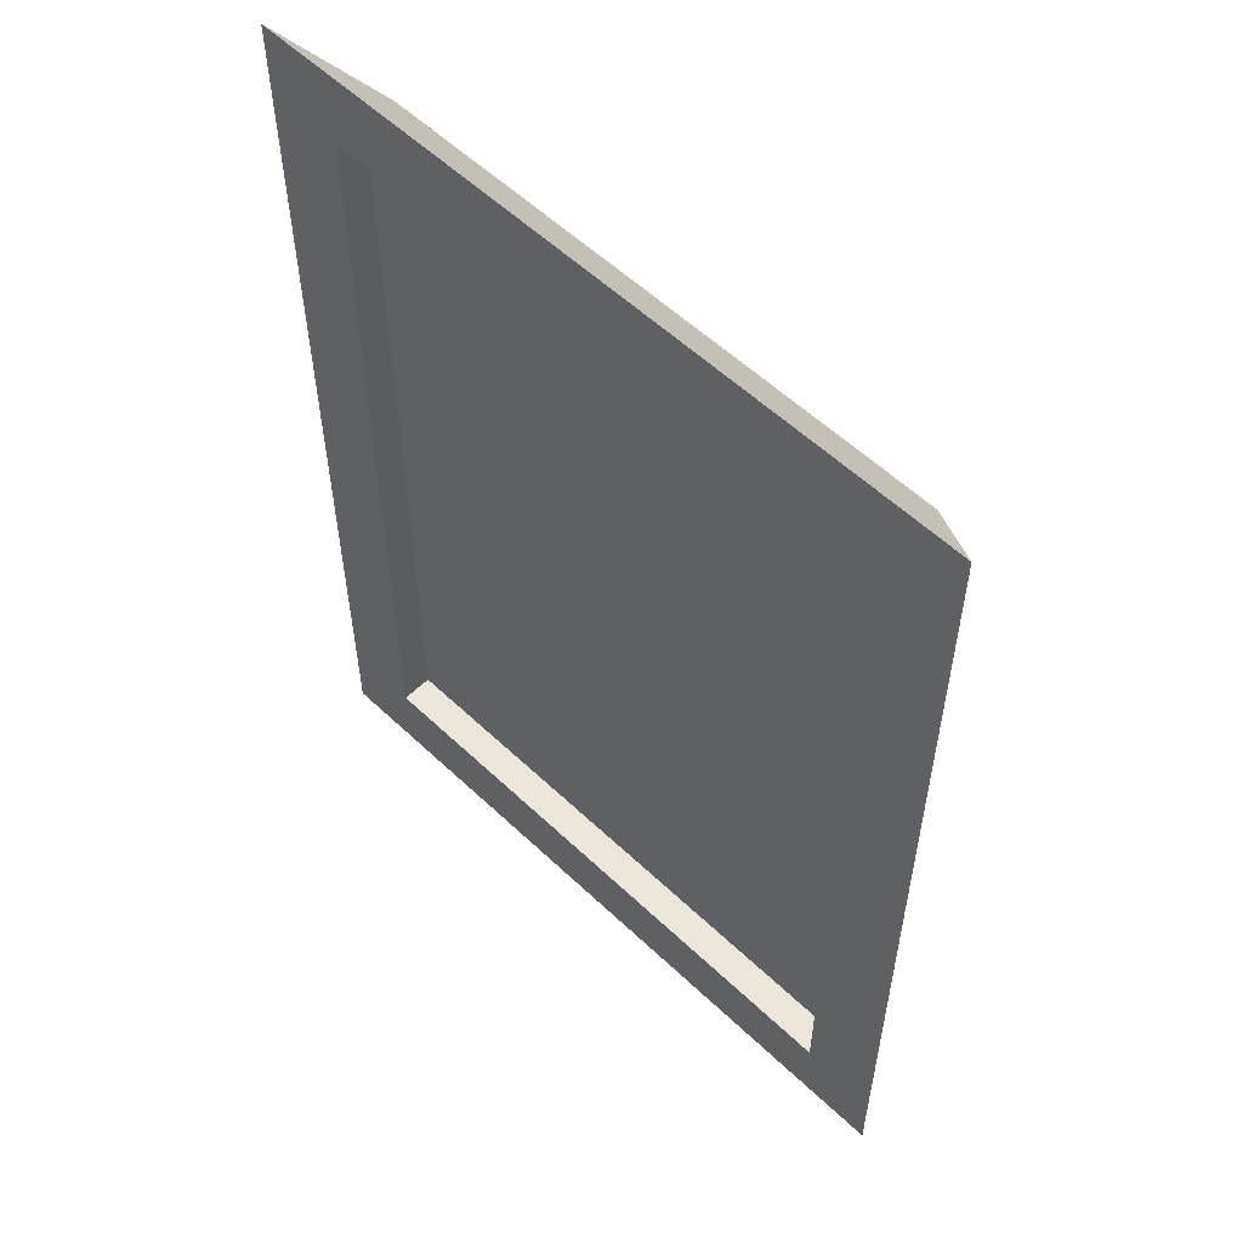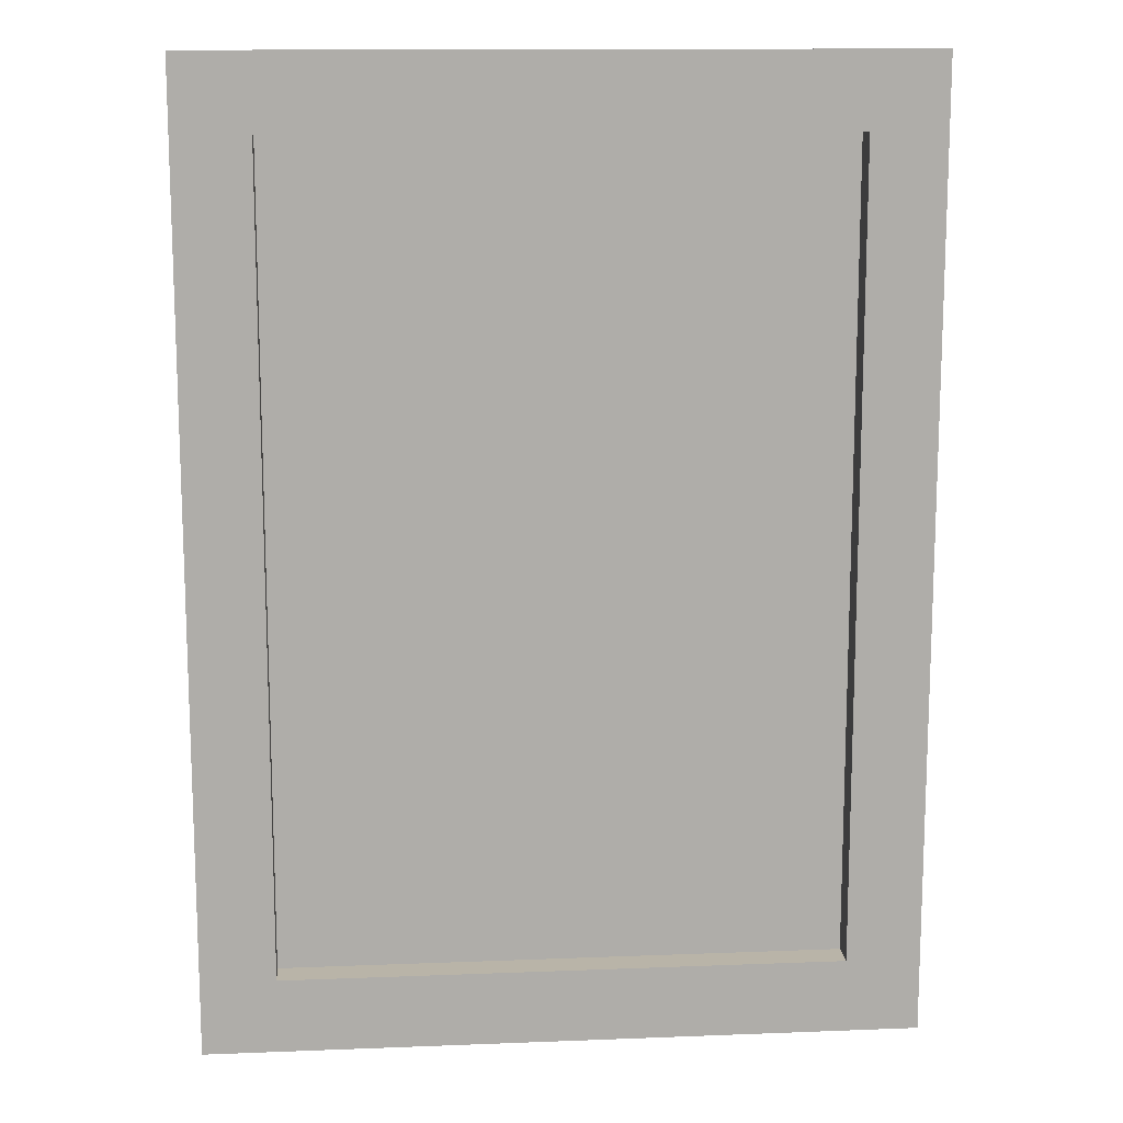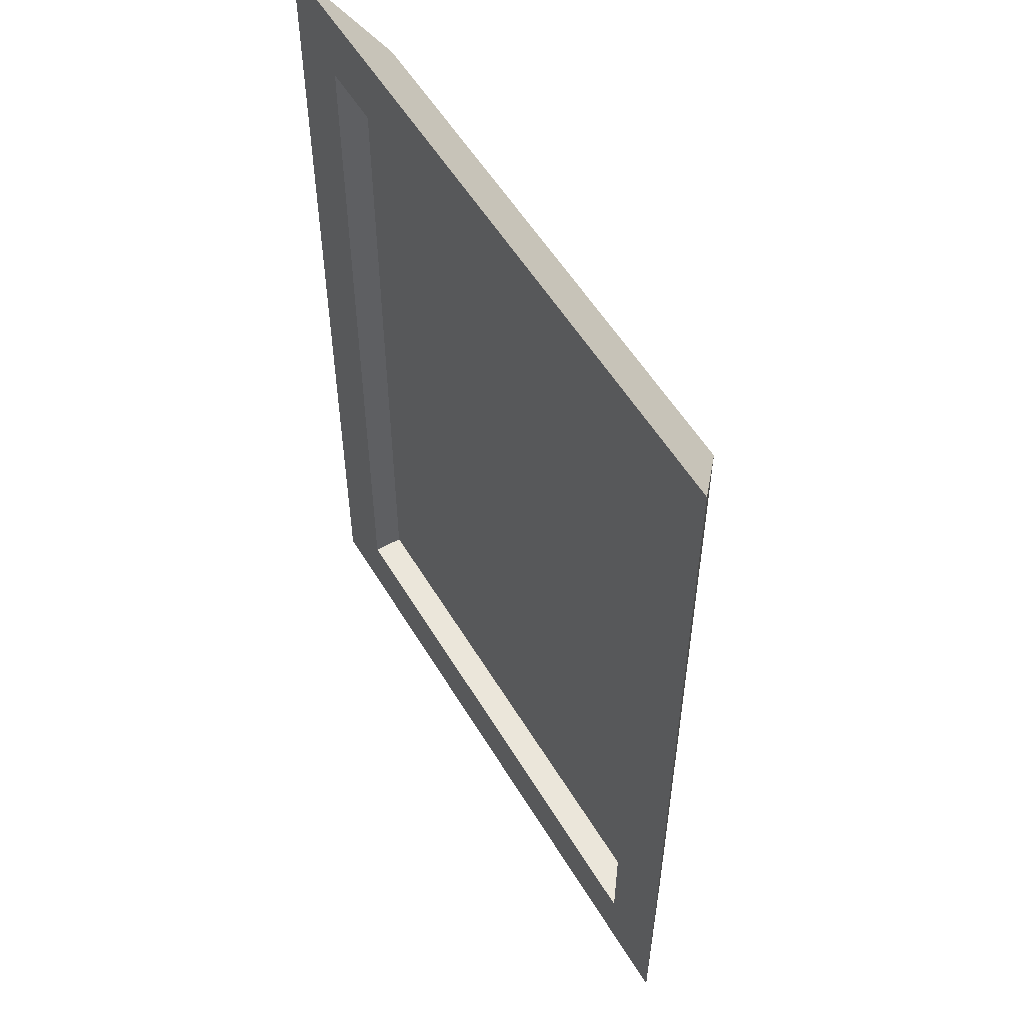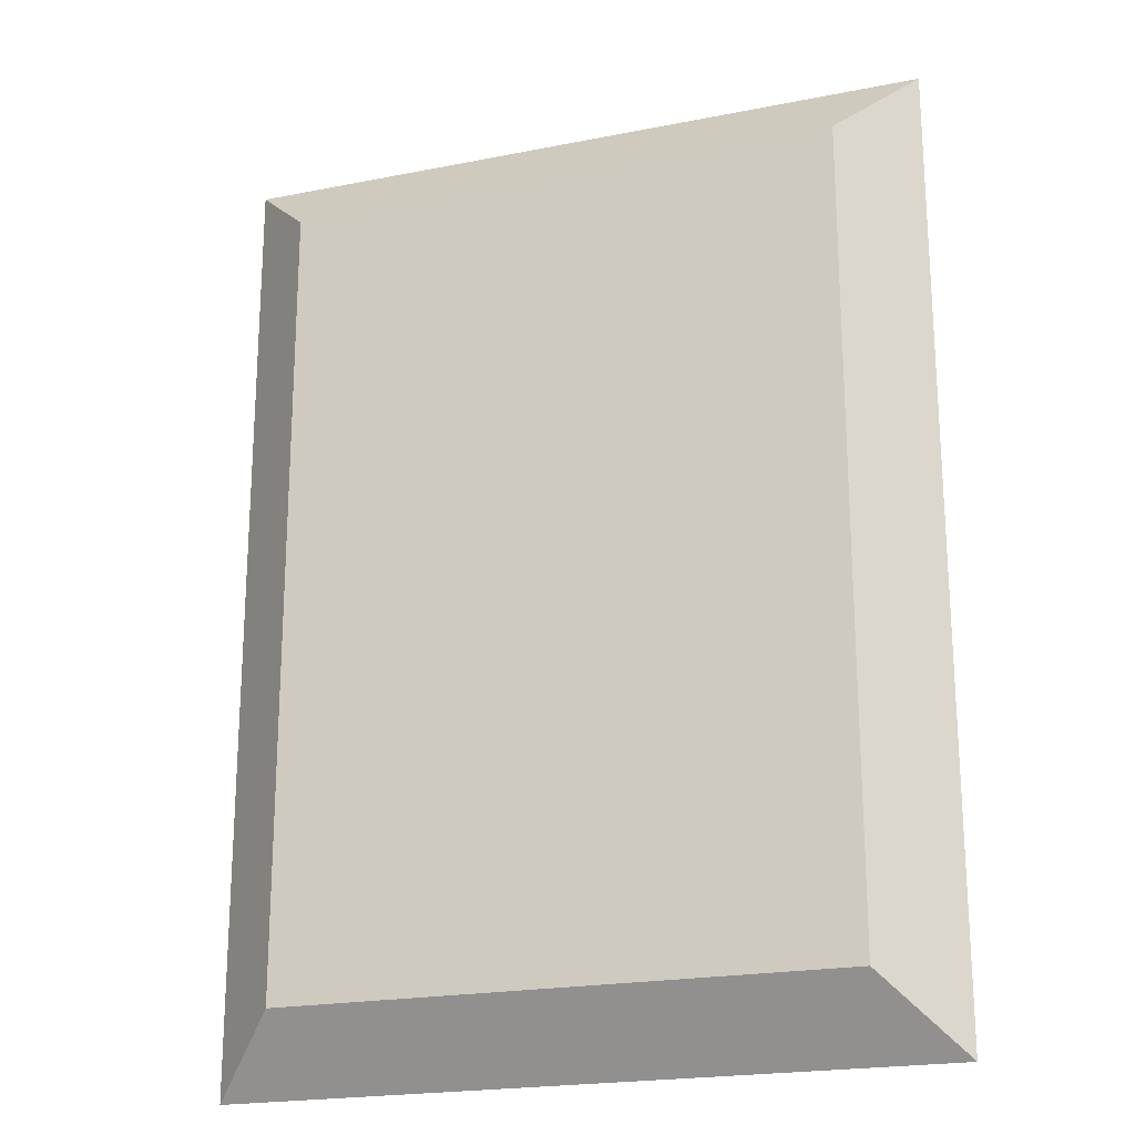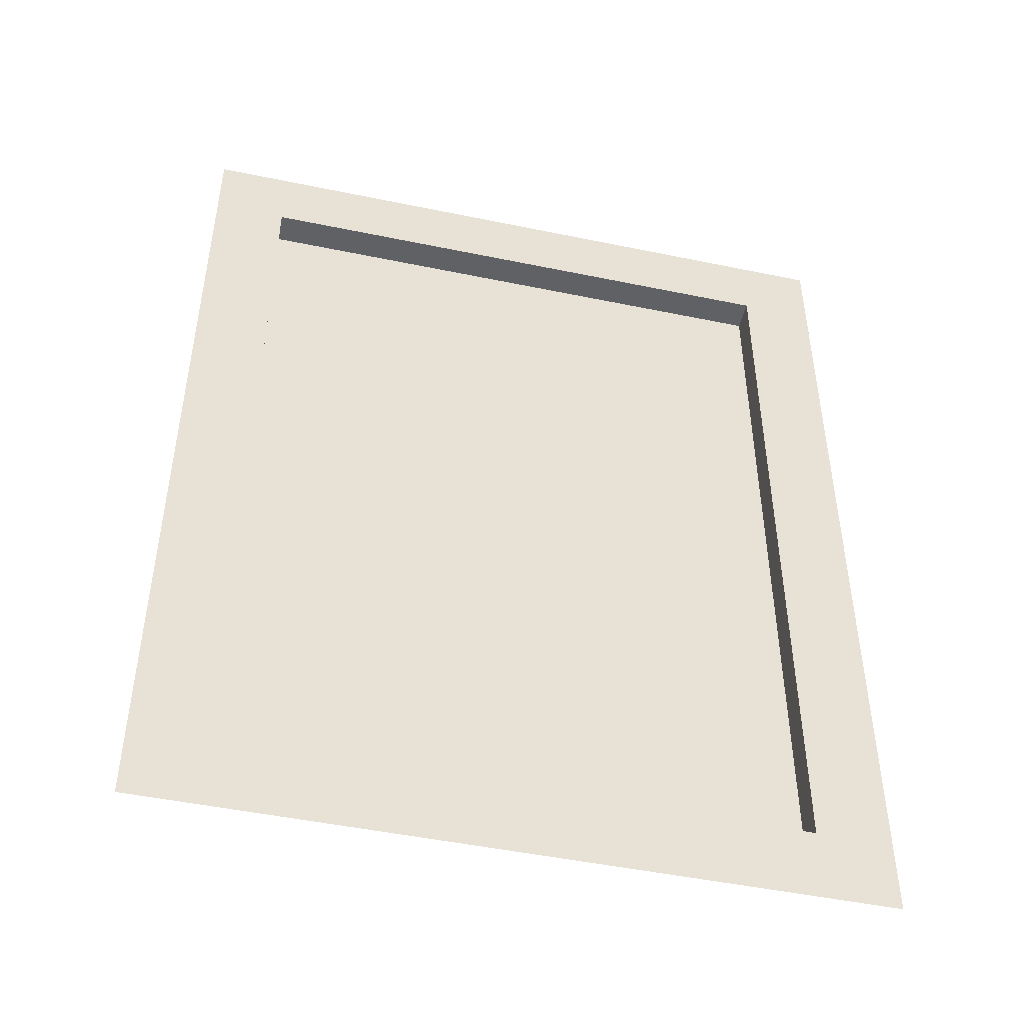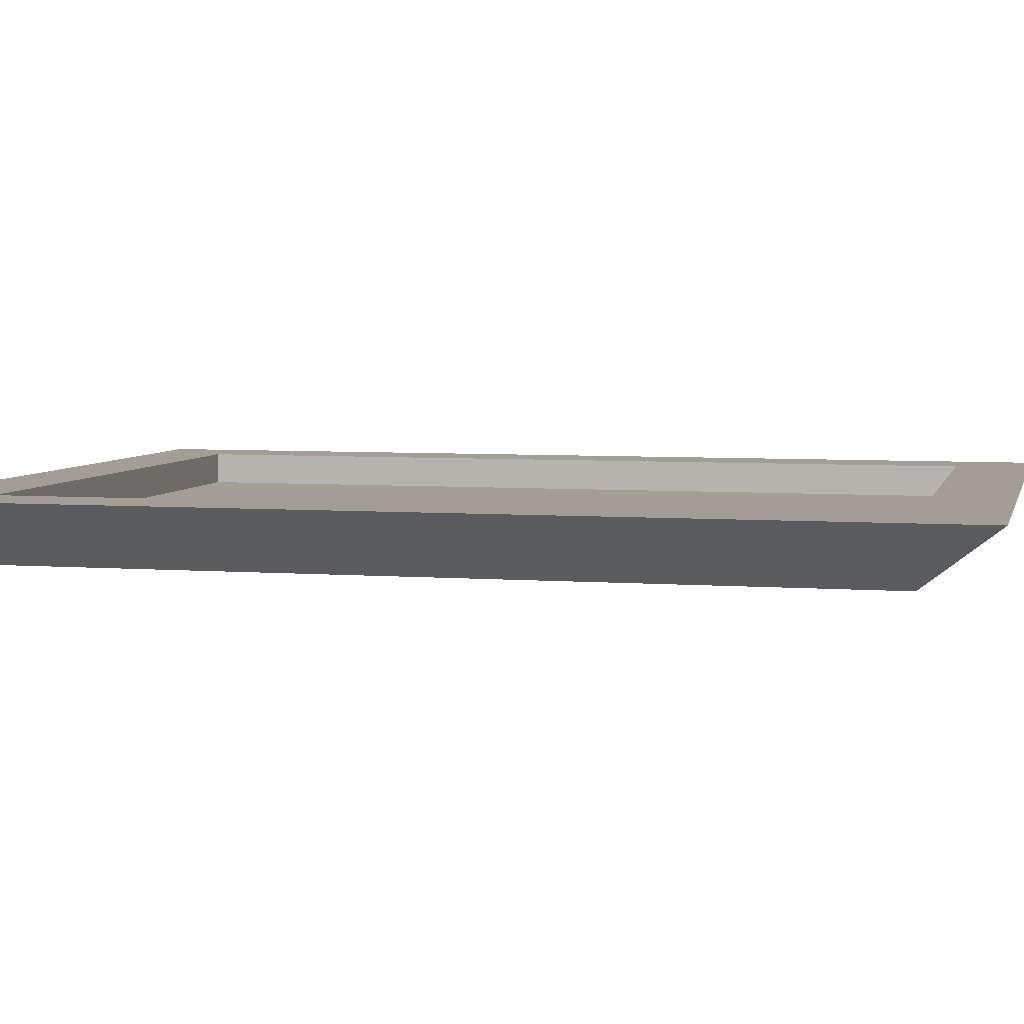
<metadata>
{"format":"obj","ext":"obj","renderer":"f3d","projection":"perspective","resolution":1024,"background":"white","views":[{"elev":56.4,"azim":44.7,"up":"+Y"},{"elev":13.2,"azim":-5.1,"up":"+Y"},{"elev":55.0,"azim":59.5,"up":"+Y"},{"elev":-21.0,"azim":-160.4,"up":"+Y"},{"elev":-48.0,"azim":-13.1,"up":"+Y"},{"elev":5.2,"azim":103.6,"up":"+Z"}]}
</metadata>
<code>
v 4.5 6.5 1
v -4.5 6.5 1
v -4.5 6.5 0.5
v 4.5 6.5 0.5
v -4.5 6.5 1
v -4.5 -6.5 1
v -4.5 -6.5 0.5
v -4.5 6.5 0.5
v -4.5 -6.5 1
v 4.5 -6.5 1
v 4.5 -6.5 0.5
v -4.5 -6.5 0.5
v 4.5 -6.5 1
v 4.5 6.5 1
v 4.5 6.5 0.5
v 4.5 -6.5 0.5
v 4.5 -6.5 0.5
v 4.5 6.5 0.5
v -4.5 6.5 0.5
v -4.5 -6.5 0.5
v 5.692 7.692 1
v 5.692 -7.692 1
v 4.5 -6.5 0
v 4.5 6.5 0
v 5.692 -7.692 1
v -5.692 -7.692 1
v -4.5 -6.5 0
v 4.5 -6.5 0
v -5.692 -7.692 1
v -5.692 7.692 1
v -4.5 6.5 0
v -4.5 -6.5 0
v -5.692 7.692 1
v 5.692 7.692 1
v 4.5 6.5 0
v -4.5 6.5 0
v -4.5 6.5 1
v 4.5 6.5 1
v 4.5 -6.5 1
v -4.5 -6.5 1
v 5.692 -7.692 1
v 5.692 7.692 1
v -5.692 7.692 1
v -5.692 -7.692 1
v -4.5 6.5 0
v 4.5 6.5 0
v 4.5 -6.5 0
v -4.5 -6.5 0
g 44e87758-e320-11ea-811d-54bf646e7e1f
f 1 2 4
f 4 2 3
g 44ea24f6-e320-11ea-9bdc-54bf646e7e1f
f 5 6 8
f 8 6 7
g 44eb8486-e320-11ea-ab8f-54bf646e7e1f
f 9 10 12
f 12 10 11
g 44ece434-e320-11ea-9e78-54bf646e7e1f
f 13 14 16
f 16 14 15
g 44ee43d8-e320-11ea-9230-54bf646e7e1f
f 18 19 17
f 17 19 20
g 44a8ad9c-e320-11ea-9a47-54bf646e7e1f
f 21 22 24
f 24 22 23
g 44a9e60a-e320-11ea-a0ea-54bf646e7e1f
f 25 26 28
f 28 26 27
g 44ab1e86-e320-11ea-942d-54bf646e7e1f
f 29 30 32
f 32 30 31
g 44ac5710-e320-11ea-8197-54bf646e7e1f
f 33 34 36
f 36 34 35
g 44adb6c6-e320-11ea-92dc-54bf646e7e1f
f 38 43 37
f 37 43 44
f 37 44 40
f 40 44 41
f 40 41 39
f 39 41 38
f 38 41 42
f 38 42 43
g 44af6498-e320-11ea-92ce-54bf646e7e1f
f 45 46 48
f 48 46 47

</code>
